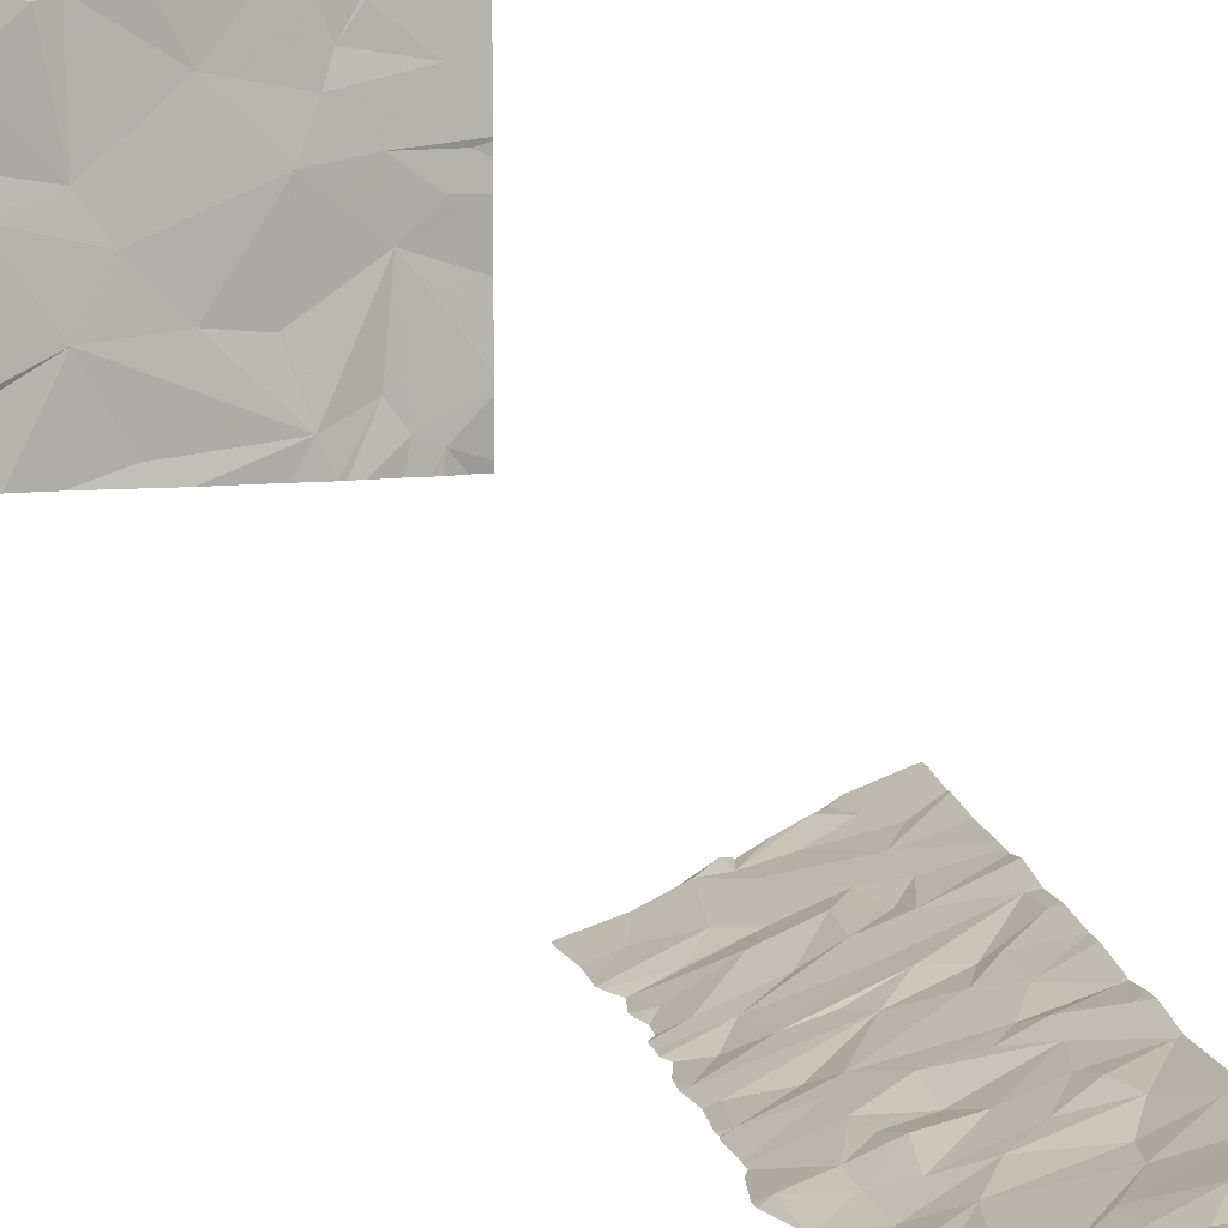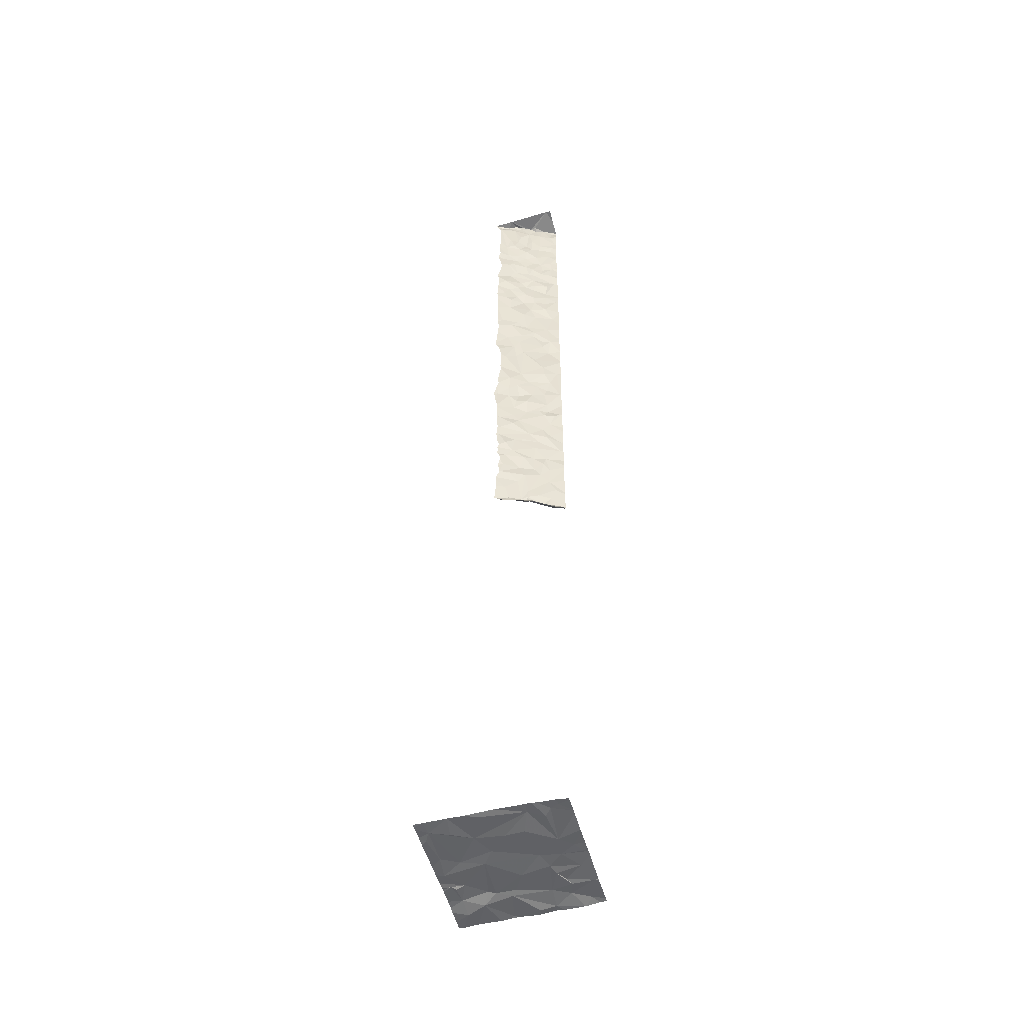
<metadata>
{"format":"obj","ext":"obj","renderer":"f3d","projection":"perspective","resolution":1024,"background":"white","views":[{"elev":12.3,"azim":-11.4,"up":"+Y"},{"elev":-49.3,"azim":14.8,"up":"+Z"}]}
</metadata>
<code>
v -131.5 223.1 483.2
v -131.5 223 483.2
v -131.6 223 483.2
v -131.4 223.1 483.2
v -131.4 223 483.2
v -131.4 223 483.2
v -131.3 223 483.2
v -131.8 223.1 483.2
v -131.9 223 483.2
v -132.2 223 483.2
v -132.3 223 483.2
v -132.2 223 488.9
v -132.2 223 489
v -132.2 223 488.9
v -132 223 489
v -132.2 223 489.1
v -132.1 223 489.9
v -132.1 223 489.9
v -132.1 223 489.7
v -132.2 223 489.9
v -132.2 223 493
v -132.2 223 493
v -132 223 492.9
v -132.2 223 493
v -132.1 223 496.2
v -132.2 223 496.3
v -132 223 495.6
v -132.1 223 495.8
v -132.2 223 495.5
v -132.1 223 496.1
v -132.1 223 496.1
v -131.3 223.4 495.9
v -131.3 223.4 495.1
v -133 223 483.2
v -133 223.2 483.2
v -132.7 223 483.2
v -132.6 223 483.2
v -132.5 223.4 483.2
v -132.2 223 488.9
v -132.1 223 490.6
v -132.2 223 490.6
v -132.2 223 490.6
v -132.2 223 490.5
v -132.1 223 488.9
v -132.1 223 488.8
v -132.1 223 488.8
v -132.1 223 488.9
v -131.9 223.1 488.9
v -131.9 223 488.8
v -131.7 223 488.7
v -132.1 223 493.4
v -132.2 223 493.3
v -132 223 493.3
v -132.2 223 493.4
v -132.2 223 490.4
v -132 223 491.4
v -132.2 223 491.1
v -131.9 223.1 491.1
v -132.2 223 491.4
v -132.2 223 491.2
v -132.1 223 490.8
v -132.2 223 490.8
v -132.2 223 490.8
v -132.2 223 492.9
v -132.2 223 492.8
v -131.9 223.1 492.7
v -132.1 223 489.5
v -132.1 223 489.5
v -132 223 489.5
v -132.1 223 489.5
v -132.1 223 489.2
v -132.2 223 489.2
v -132.2 223 493
v -132.2 223 493.2
v -132.2 223 493.7
v -132.1 223 492.4
v -132.1 223 492.4
v -132.1 223 492.2
v -132.2 223 492.6
v -132.1 223 494.2
v -132.2 223 494.2
v -132 223 494.1
v -132.2 223 494.3
v -132 223 496.3
v -132 223 491.8
v -132.1 223 492
v -132.2 223 491.8
v -132.2 223 491.7
v -132 223 493.8
v -132.2 223 493.8
v -132.2 223 494
v -132.2 223 494.1
v -132.1 223 495.2
v -132.2 223 495.2
v -132.1 223 495
v -131.9 223.1 495.2
v -131.5 223 483.2
v -132.8 223.3 483.2
v -132 223 495.4
v -132.2 223 495.5
v -132.1 223 495.4
v -132.2 223 491.7
v -132.2 223 491.7
v -132.2 223 491.7
v -132.2 223 495.3
v -132.2 223 495.3
v -132.2 223 495.3
v -131.7 223.1 488.8
v -131.7 223 488.7
v -131.5 223.1 488.7
v -132 223.1 494.3
v -132.2 223 494.4
v -132.1 223 494.5
v -132.2 223 494.5
v -132.2 223 492.7
v -132.2 223 494.7
v -131.8 223 483.2
v -131.3 223 488.5
v -132.2 223 489.4
v -131.9 223.1 489.3
v -132.2 223 489.3
v -132 223.1 490
v -132.2 223 490.1
v -132.2 223 490
v -132.1 223 490.2
v -132.1 223 490.1
v -132.2 223 489.6
v -132.1 223 489.7
v -132.1 223 489.8
v -132.2 223 490.4
v -132.2 223 490.3
v -132 223.1 494.7
v -132.2 223 494.8
v -132.2 223 494.7
v -132.1 223 495
v -132 223 495
v -132.1 223 495
v -132.1 223 494.9
v -131.9 223.1 494.9
v -132.1 223 494.9
v -131.8 223.1 492
v -132.2 223 491.4
v -132.2 223 491.4
v -131.7 223.2 496.3
v -131.3 223 496.4
v -132.2 223 491
v -132.2 223 490.8
v -131.7 223 483.2
v -131.6 223.2 483.2
v -131.7 223 483.2
v -131.9 223.1 490.9
v -132.2 223 491
v -132.1 223 492.1
v -131.3 223 488.5
v -132.2 223 489.4
v -132.2 223 491.1
v -131.6 223 488.7
v -131.3 223 488.5
v -132 223.1 496.3
v -131.9 223.1 496.3
v -132 223 491.5
v -132 223 490.7
v -131.9 223.1 490.3
v -131.9 223.1 492.4
v -132 223 495.8
v -132 223 494
v -131.7 223.2 490.5
v -131.9 223 495.6
v -131.8 223.1 495.6
v -131.7 223.2 495.7
v -131.8 223.2 491
v -131.8 223.1 496.3
v -131.9 223 496.3
v -132 223 496.3
v -131.9 223.1 494.9
v -131.9 223.1 495.1
v -131.9 223.1 489
v -131.9 223.1 491.3
v -131.8 223.1 491.2
v -131.9 223.1 489.7
v -131.8 223.1 490.3
v -131.8 223.1 489.9
v -131.8 223.1 489.5
v -131.6 223.2 490.2
v -131.9 223.1 495.8
v -131.8 223.1 495.9
v -131.9 223.1 496.2
v -132 223 496.2
v -131.9 223.1 491.4
v -131.8 223.1 493
v -131.9 223.1 493.4
v -131.8 223.1 494.6
v -131.9 223.1 491.6
v -131.9 223.1 492.8
v -131.7 223.2 488.9
v -131.8 223.1 493.6
v -131.9 223.1 490.8
v -131.9 223.1 495.3
v -131.9 223.1 494.1
v -131.7 223.1 495.3
v -131.8 223.2 494
v -131.8 223.1 492.5
v -131.7 223.2 493.3
v -131.7 223.1 495.5
v -131.3 223.4 495.9
v -131.7 223.1 495
v -131.9 223.1 494.4
v -131.7 223.2 491.8
v -131.3 223.4 488.9
v -131.5 223.3 489
v -131.4 223.3 488.8
v -131.7 223.2 488.9
v -131.5 223.3 488.9
v -131.8 223.2 489
v -131.8 223.2 496.3
v -131.3 223.3 495.9
v -133.1 223.3 483.2
v -131.6 223.2 489.1
v -131.3 223.3 488.8
v -131.7 223.2 489.7
v -131.6 223.2 489.5
v -131.5 223.2 489.8
v -131.8 223.2 488.9
v -131.7 223.2 489.2
v -131.5 223.3 491.1
v -131.5 223.3 491.2
v -131.6 223.2 491.1
v -131.4 223.3 495.2
v -131.3 223.3 495.1
v -131.4 223.3 494.5
v -131.4 223.3 494.3
v -131.3 223.3 494.6
v -131.5 223.3 488.9
v -131.6 223.2 488.9
v -131.4 223.3 489.2
v -131.5 223.3 489.4
v -131.6 223.2 494
v -131.4 223.3 494
v -131.4 223.3 494.2
v -131.5 223.3 489.7
v -131.5 223.3 489.9
v -131.4 223.3 490.5
v -131.3 223.4 490.4
v -131.4 223.3 490.8
v -131.5 223.2 491
v -131.4 223.3 491
v -131.6 223.2 491.7
v -131.4 223.3 491.8
v -131.6 223.2 490.3
v -131.7 223.2 489.9
v -131.5 223.2 490.6
v -131.3 223.3 490.2
v -131.7 223.2 493
v -131.6 223.2 493.1
v -131.7 223.2 493.8
v -131.6 223.2 494.4
v -131.8 223.2 494.5
v -131.8 223.1 494.2
v -131.6 223.2 494.5
v -131.6 223.2 494.7
v -131.6 223.2 496.3
v -131.6 223.3 496.3
v -131.5 223.3 496.3
v -131.3 223.4 496.3
v -131.4 223.3 493.3
v -131.9 225 483.2
v -131.4 223.3 493.6
v -131.6 223.2 494.1
v -131.5 223.3 495
v -131.5 223.3 495.2
v -131.3 223.3 496.1
v -131.5 223.2 496.1
v -131.7 223.2 496.1
v -131.3 223.4 491.2
v -132 225 483.1
v -131.3 223.3 495.7
v -131.4 223.3 495.6
v -131.4 223.3 494.9
v -131.3 225 483.2
v -131.7 223.2 495.6
v -131.3 225 483.2
v -131.5 223.3 493.8
v -131.6 223.2 495.2
v -131.5 223.3 492.8
v -131.7 223.2 491.4
v -131.6 223.2 495.8
v -131.5 223.2 495.6
v -131.5 223.2 495.7
v -131.9 223.4 483.2
v -131.6 223.7 483.2
v -132.2 223.4 483.2
v -132.4 223.7 483.2
v -131.3 223.2 483.2
v -133 223.7 483.2
v -131.6 223.2 494.8
v -132.7 225 483.1
v -131.4 223.3 492.9
v -131.3 223.4 492.1
v -131.3 223.3 491.5
v -133.2 225 483.1
v -131.3 223.3 491
v -132.1 225 483.1
v -131.3 223.3 495.4
v -131.7 223.2 494.8
v -132.6 225 483.1
v -131.5 223.2 494.9
v -131.6 223.2 495
v -131.3 223.4 494.1
v -131.6 223.2 495.4
v -131.6 223.2 493.6
v -131.3 223.3 493.1
v -131.5 223.3 491.5
v -131.5 223.3 490.4
v -131.4 225 483.2
v -131.5 223.2 492
v -131.4 223.3 492.6
v -131.6 223.2 492.4
v -131.6 223.2 492.6
v -131.4 223.3 495.5
v -131.5 223.3 492.9
v -131.5 223.2 492.2
v -131.5 223.3 491.6
v -132.8 223.8 483.2
v -133.2 225 483.1
v -131.3 223 483.2
v -131.9 223.9 483.2
v -131.4 223.8 483.2
v -132.5 225 483.1
v -132.4 225 483.2
v -132.5 223.9 483.2
v -133.1 224 483.2
v -131.3 224 483.2
v -131.6 224 483.2
v -131.8 225 483.2
v -131.4 224.2 483.2
v -131.3 224.5 483.2
v -131.5 225 483.2
v -132.9 224.2 483.2
v -131.3 223.1 488.6
v -131.3 223.1 488.6
v -133 224.2 483.2
v -132.1 224.2 483.2
v -131.8 224.1 483.2
v -131.3 223 488.4
v -131.7 224.3 483.2
v -133 224.3 483.2
v -132.6 224.4 483.2
v -131.5 225 483.2
v -131.6 224.4 483.2
v -132.3 224.5 483.2
v -131.3 223 488.4
v -132.5 224.5 483.2
v -131.6 224.5 483.2
v -131.9 224.6 483.2
v -131.5 225 483.2
v -133 224.5 483.2
v -132.4 224.6 483.2
v -132.9 225 483.1
v -131.6 224.7 483.2
v -131.9 224.9 483.2
v -132.7 224.6 483.1
v -133 224.7 483.1
v -131.3 223 483.2
v -131.4 224.9 483.2
v -132.1 224.9 483.1
v -131.3 223 483.2
v -132.4 225 483.2
v -133.1 225 483.1
v -133 225 483.1
v -133.2 223 483.2
v -133.2 223 483.2
v -133.2 223.1 483.2
v -133.2 223.2 483.2
v -133.2 223.3 483.2
v -133.2 223.3 483.2
v -133.2 223.6 483.2
v -133.2 223.8 483.2
v -133.2 223.9 483.2
v -133.2 224.1 483.2
v -133.2 224.2 483.2
v -133.2 224 483.2
v -133.2 224.2 483.2
v -133.2 224.2 483.2
v -133.2 224.3 483.2
v -133.2 224.5 483.2
v -133.2 224.6 483.2
v -133.2 224.7 483.1
v -133.2 224.9 483.1
v -131.3 223.4 495.2
v -131.3 223.2 496.3
v -131.3 223 496.4
v -131.3 223.4 488.9
v -131.3 223.4 488.8
v -131.3 223.4 489
v -131.3 223.4 488.9
v -131.3 223.4 489.1
v -131.3 223.3 488.7
v -131.3 223.2 488.7
v -131.3 223.4 488.9
v -131.3 223.4 489.2
v -131.3 223.4 490.6
v -131.3 223.4 490.6
v -131.3 223.4 490.6
v -131.3 223.4 490.7
v -131.3 223.4 490
v -131.3 223.4 490.1
v -131.3 223.4 495
v -131.3 223.4 495.1
v -131.3 223.4 496.3
v -131.3 223.4 496.3
v -131.3 223.4 493.5
v -131.3 223.4 493.3
v -131.3 223.3 496.1
v -131.3 223.4 496.1
v -131.3 223.4 494.3
v -131.3 223.4 494.3
v -131.3 223.3 495.7
v -131.3 223.3 495.7
v -131.3 223.4 494.7
v -131.3 223.4 494.8
v -131.3 223.3 495.8
v -131.3 223.4 493.8
v -131.3 223.4 493.8
v -131.3 223.2 483.2
v -131.3 223.4 492.1
v -131.3 223.3 491.6
v -131.3 223.4 492.1
v -131.3 223.4 492.3
v -131.3 223.4 491.2
v -131.3 223.4 491.2
v -131.3 223.4 491
v -131.3 223.3 495.4
v -131.3 223.3 495.3
v -131.3 223.3 491.5
v -131.3 223.3 491.5
v -131.3 223.4 494.2
v -131.3 223.4 494.1
v -131.3 223.4 494.6
v -131.3 223.4 493
v -131.3 223.4 493.1
v -131.3 223.4 490.2
v -131.3 223.4 490.4
v -131.3 223.3 488.8
v -131.3 223.4 494.9
v -131.3 223.4 492.5
v -131.3 223.4 492.4
v -131.3 223.3 483.2
v -131.3 223.4 489.2
v -131.3 223.4 489.5
v -131.3 223.4 489.8
v -131.3 223.4 489.8
v -131.3 223.4 495.5
v -131.3 223.3 495.4
v -131.3 223.3 496
v -131.3 223.4 494.3
v -131.3 223.4 495.6
v -131.3 223.4 492.7
v -131.3 223.4 494
v -131.3 223.4 494.1
v -131.3 223.4 490.4
v -131.3 223.4 492.4
v -131.3 223.4 492.7
v -131.3 223.4 491.3
v -131.3 223.3 491
v -131.3 223.4 489.7
v -131.3 223.4 495.5
v -131.3 223.4 493.1
v -131.3 223.8 483.2
v -131.3 223.6 483.2
v -131.3 223.6 483.2
v -131.3 223.9 483.2
v -131.3 224 483.2
v -131.3 224 483.2
v -131.3 224.3 483.2
v -131.3 224.1 483.2
v -131.3 224.5 483.2
v -131.3 224.5 483.2
v -131.3 224.5 483.2
v -131.3 224.7 483.2
v -131.3 224.8 483.2
v -131.3 224.9 483.2
f 2 1 3
f 5 4 6
f 7 4 5
f 9 8 10
f 8 11 10
f 13 12 14
f 16 15 13
f 18 17 19
f 20 17 18
f 22 21 23
f 24 21 22
f 28 27 29
f 31 30 28
f 36 35 34
f 11 38 37
f 14 12 39
f 41 40 42
f 42 40 43
f 45 44 46
f 47 44 45
f 49 48 50
f 46 44 49
f 39 12 47
f 52 51 53
f 54 51 52
f 43 40 55
f 57 56 58
f 60 59 57
f 62 61 41
f 63 61 62
f 64 23 65
f 65 23 66
f 68 67 69
f 70 67 68
f 72 71 16
f 73 21 24
f 74 53 73
f 26 25 30
f 75 51 54
f 77 76 78
f 79 66 77
f 81 80 82
f 83 80 81
f 30 31 26
f 86 85 87
f 87 85 88
f 90 89 75
f 91 89 90
f 92 82 91
f 94 93 95
f 95 93 96
f 6 4 97
f 97 4 2
f 29 27 99
f 100 99 101
f 102 88 103
f 103 88 104
f 105 93 106
f 106 93 107
f 50 48 108
f 109 108 110
f 112 111 83
f 114 113 112
f 107 93 94
f 101 99 105
f 115 66 79
f 116 113 114
f 117 8 9
f 119 69 120
f 121 71 72
f 123 122 124
f 126 125 123
f 124 122 20
f 127 19 70
f 128 19 127
f 129 19 128
f 130 55 131
f 131 55 126
f 133 132 134
f 134 132 116
f 135 96 136
f 137 136 138
f 138 136 139
f 140 139 133
f 78 76 141
f 142 59 60
f 143 59 142
f 104 88 143
f 146 61 147
f 147 61 63
f 8 117 148
f 150 149 148
f 152 151 146
f 153 141 86
f 118 154 340
f 155 120 121
f 156 58 152
f 157 110 158
f 158 110 154
f 15 12 13
f 30 27 28
f 371 35 372
f 44 48 49
f 59 56 57
f 71 15 16
f 12 15 44
f 53 21 73
f 66 76 77
f 159 25 26
f 26 84 159
f 84 160 159
f 82 89 91
f 4 7 363
f 36 37 38
f 11 37 10
f 4 1 2
f 29 99 100
f 87 88 102
f 50 108 109
f 113 111 112
f 99 93 105
f 68 69 119
f 59 161 56
f 162 40 61
f 61 40 41
f 12 44 47
f 125 122 123
f 122 17 20
f 65 66 115
f 55 125 126
f 163 125 55
f 19 67 70
f 18 19 129
f 43 55 130
f 52 53 74
f 95 96 135
f 138 139 140
f 22 23 64
f 89 51 75
f 81 82 92
f 111 80 83
f 88 59 143
f 66 164 76
f 161 88 85
f 30 165 27
f 82 166 89
f 59 88 161
f 55 40 167
f 169 168 170
f 151 58 171
f 172 174 173
f 176 175 136
f 177 15 71
f 58 178 179
f 15 177 48
f 67 19 180
f 163 55 181
f 180 19 17
f 17 122 182
f 69 183 120
f 184 122 163
f 187 186 185
f 56 161 189
f 82 80 111
f 188 30 25
f 174 172 84
f 132 139 175
f 190 23 53
f 191 53 51
f 132 192 113
f 93 99 96
f 30 188 187
f 168 185 170
f 145 144 173
f 187 165 30
f 187 185 165
f 193 189 161
f 193 161 85
f 187 188 159
f 188 25 159
f 151 61 146
f 141 85 86
f 23 194 66
f 108 48 195
f 89 196 191
f 135 136 137
f 48 44 15
f 162 167 40
f 3 149 150
f 56 189 178
f 56 178 58
f 151 197 61
f 51 89 191
f 120 71 121
f 119 120 155
f 67 183 69
f 58 151 152
f 57 58 156
f 71 120 177
f 122 125 163
f 61 197 162
f 99 27 198
f 96 176 136
f 139 132 133
f 21 53 23
f 199 82 111
f 198 200 96
f 27 169 198
f 168 169 27
f 89 166 201
f 164 66 202
f 53 191 203
f 169 204 198
f 132 113 116
f 166 82 199
f 139 136 175
f 165 185 168
f 76 164 141
f 168 27 165
f 109 110 157
f 206 176 96
f 111 113 207
f 85 208 193
f 96 99 198
f 78 141 153
f 3 1 149
f 144 172 173
f 84 172 160
f 210 209 211
f 213 212 214
f 172 215 160
f 373 217 374
f 218 213 214
f 211 209 219
f 221 220 222
f 177 214 223
f 214 177 224
f 226 225 227
f 33 228 389
f 231 230 232
f 212 195 214
f 211 233 210
f 219 209 392
f 394 210 396
f 213 210 233
f 234 233 211
f 48 177 223
f 236 235 218
f 234 110 108
f 108 195 234
f 234 212 213
f 110 211 397
f 179 226 171
f 214 195 223
f 396 235 400
f 238 237 239
f 235 210 218
f 241 240 222
f 243 242 401
f 246 245 225
f 247 208 248
f 249 184 163
f 221 240 236
f 122 184 250
f 222 240 221
f 197 251 167
f 224 183 221
f 120 183 177
f 405 252 406
f 224 218 214
f 180 220 183
f 182 250 220
f 67 180 183
f 254 253 190
f 89 255 196
f 257 256 258
f 166 199 201
f 256 257 259
f 260 259 257
f 144 261 262
f 264 263 409
f 265 267 411
f 258 268 201
f 229 269 270
f 413 264 414
f 231 232 415
f 272 262 263
f 263 264 271
f 272 271 216
f 271 272 263
f 273 262 272
f 273 215 144
f 225 226 274
f 256 231 239
f 417 276 418
f 419 278 420
f 418 216 421
f 169 170 280
f 267 282 422
f 179 178 189
f 283 206 96
f 194 284 202
f 189 193 285
f 199 258 201
f 190 53 254
f 273 186 187
f 262 273 144
f 187 159 273
f 263 262 261
f 288 287 280
f 144 215 172
f 185 186 273
f 170 185 273
f 284 194 253
f 272 216 288
f 145 263 261
f 263 145 390
f 159 160 215
f 38 11 8
f 1 4 293
f 290 289 8
f 289 291 8
f 149 290 8
f 393 219 392
f 149 1 290
f 38 291 292
f 38 8 291
f 36 98 35
f 38 98 36
f 294 217 35
f 149 8 148
f 232 230 260
f 295 232 260
f 254 265 297
f 265 254 203
f 299 298 425
f 175 176 206
f 231 256 259
f 244 246 301
f 250 182 122
f 404 301 431
f 270 303 228
f 260 304 295
f 306 269 229
f 307 270 269
f 96 200 283
f 204 309 200
f 203 196 310
f 439 311 440
f 48 223 195
f 210 213 218
f 229 278 306
f 226 312 299
f 285 312 226
f 309 283 200
f 441 243 442
f 397 219 443
f 224 236 218
f 313 249 167
f 220 250 222
f 244 251 245
f 227 171 226
f 171 245 197
f 184 249 252
f 241 184 252
f 242 313 251
f 315 248 208
f 225 274 301
f 301 246 225
f 282 238 308
f 191 196 203
f 171 227 245
f 317 316 445
f 290 1 424
f 234 213 233
f 400 236 448
f 234 195 212
f 110 234 211
f 162 197 167
f 171 58 179
f 313 242 243
f 401 244 403
f 202 318 317
f 316 317 318
f 243 252 313
f 240 241 450
f 222 250 241
f 251 244 242
f 225 245 227
f 181 167 249
f 250 184 241
f 197 151 171
f 308 238 239
f 299 274 226
f 208 141 315
f 285 179 189
f 55 167 181
f 163 181 249
f 224 177 183
f 221 236 224
f 183 220 221
f 220 180 182
f 17 182 180
f 303 319 452
f 258 256 268
f 32 271 454
f 253 320 284
f 132 175 260
f 317 321 202
f 321 141 202
f 192 257 207
f 258 207 257
f 111 207 258
f 258 199 111
f 315 321 298
f 208 247 193
f 285 247 312
f 257 192 260
f 145 261 144
f 280 287 309
f 270 309 319
f 248 315 298
f 283 270 307
f 237 282 255
f 237 238 282
f 273 286 170
f 316 284 297
f 307 206 283
f 285 193 247
f 201 255 89
f 295 306 278
f 284 316 318
f 273 272 286
f 272 288 286
f 276 277 287
f 288 276 287
f 309 204 280
f 216 276 288
f 66 194 202
f 315 141 321
f 239 231 416
f 237 268 239
f 239 268 256
f 237 201 268
f 278 229 407
f 175 304 260
f 255 282 267
f 299 248 298
f 320 253 254
f 297 284 320
f 322 312 247
f 306 307 269
f 206 307 304
f 280 204 169
f 255 201 237
f 310 196 255
f 203 254 53
f 280 170 286
f 159 215 273
f 286 288 280
f 190 253 194
f 284 318 202
f 392 209 399
f 35 98 38
f 38 323 35
f 278 232 295
f 310 265 203
f 422 308 458
f 226 179 285
f 251 197 245
f 167 251 313
f 321 317 446
f 316 297 457
f 259 230 231
f 230 259 260
f 340 110 398
f 245 246 244
f 249 313 252
f 236 240 451
f 270 319 303
f 452 277 466
f 113 192 207
f 141 208 85
f 270 228 229
f 428 321 461
f 287 277 309
f 274 299 434
f 311 265 412
f 311 297 265
f 295 304 307
f 277 319 309
f 389 303 433
f 312 322 299
f 299 322 248
f 270 283 309
f 295 307 306
f 267 265 310
f 310 255 267
f 198 204 200
f 190 194 23
f 164 202 141
f 301 274 429
f 248 322 247
f 206 304 175
f 436 239 455
f 192 132 260
f 297 320 254
f 375 294 376
f 326 289 290
f 289 326 291
f 469 290 470
f 323 294 35
f 323 38 292
f 291 326 292
f 330 323 292
f 323 330 331
f 377 331 378
f 332 327 468
f 290 327 333
f 330 292 326
f 326 290 333
f 294 323 331
f 333 332 472
f 474 335 475
f 331 338 379
f 343 342 326
f 326 333 343
f 338 331 330
f 345 343 335
f 335 333 473
f 327 332 333
f 390 145 391
f 338 346 341
f 333 335 343
f 342 330 326
f 347 338 330
f 380 341 382
f 349 345 335
f 389 228 303
f 349 353 345
f 354 345 353
f 336 349 335
f 356 346 338
f 384 356 385
f 341 346 356
f 356 338 347
f 342 343 354
f 342 350 352
f 350 342 354
f 354 343 345
f 352 347 330
f 330 342 352
f 349 336 353
f 359 353 336
f 359 354 353
f 386 362 387
f 361 362 356
f 361 347 352
f 347 361 356
f 364 336 478
f 357 350 354
f 354 360 357
f 352 350 357
f 361 352 357
f 360 365 357
f 369 361 358
f 354 359 360
f 361 357 367
f 355 359 348
f 348 364 337
f 357 365 367
f 336 364 359
f 365 360 275
f 329 365 302
f 361 367 328
f 370 34 371
f 33 229 228
f 371 34 35
f 32 216 271
f 372 35 373
f 373 35 217
f 374 217 375
f 205 216 32
f 375 217 294
f 376 294 377
f 293 4 325
f 377 294 331
f 378 331 381
f 379 338 380
f 325 4 363
f 380 338 341
f 381 331 379
f 339 118 340
f 382 341 383
f 340 154 110
f 383 341 384
f 344 118 339
f 384 341 356
f 385 356 386
f 386 356 362
f 351 118 344
f 387 362 388
f 388 362 368
f 363 7 366
f 394 209 210
f 395 209 394
f 396 210 235
f 397 211 219
f 398 110 397
f 399 209 395
f 400 235 236
f 401 242 244
f 402 243 401
f 403 244 404
f 404 244 301
f 405 241 252
f 406 252 441
f 407 229 408
f 408 229 33
f 409 263 390
f 410 264 409
f 411 267 423
f 412 265 411
f 413 271 264
f 414 264 410
f 415 232 438
f 416 231 415
f 417 277 276
f 418 276 216
f 419 232 278
f 420 278 444
f 421 216 205
f 422 282 308
f 423 267 422
f 424 1 293
f 425 298 427
f 426 299 425
f 427 298 428
f 428 298 321
f 429 274 430
f 430 274 463
f 431 301 464
f 432 303 453
f 433 303 432
f 434 299 435
f 435 299 426
f 436 308 239
f 437 308 436
f 438 232 419
f 439 297 311
f 440 311 467
f 441 252 243
f 442 243 460
f 443 219 393
f 444 278 407
f 445 316 462
f 446 317 445
f 447 290 424
f 448 236 449
f 279 364 481
f 449 236 465
f 450 241 405
f 451 240 450
f 314 364 279
f 300 388 324
f 452 319 277
f 453 303 452
f 324 388 368
f 454 271 413
f 455 239 416
f 305 361 328
f 456 277 417
f 457 297 439
f 296 361 305
f 458 308 459
f 459 308 437
f 460 243 402
f 302 365 275
f 461 321 446
f 275 360 266
f 462 316 457
f 463 274 434
f 266 360 334
f 464 301 429
f 465 236 451
f 329 367 365
f 466 277 456
f 467 311 412
f 468 327 469
f 328 367 329
f 469 327 290
f 334 360 355
f 470 290 447
f 471 332 468
f 337 364 314
f 472 332 471
f 473 333 472
f 348 359 364
f 474 336 335
f 475 335 473
f 476 336 474
f 355 360 359
f 477 336 476
f 358 361 296
f 478 336 477
f 479 364 478
f 480 364 479
f 368 362 369
f 481 364 480
f 369 362 361
f 279 481 281

</code>
